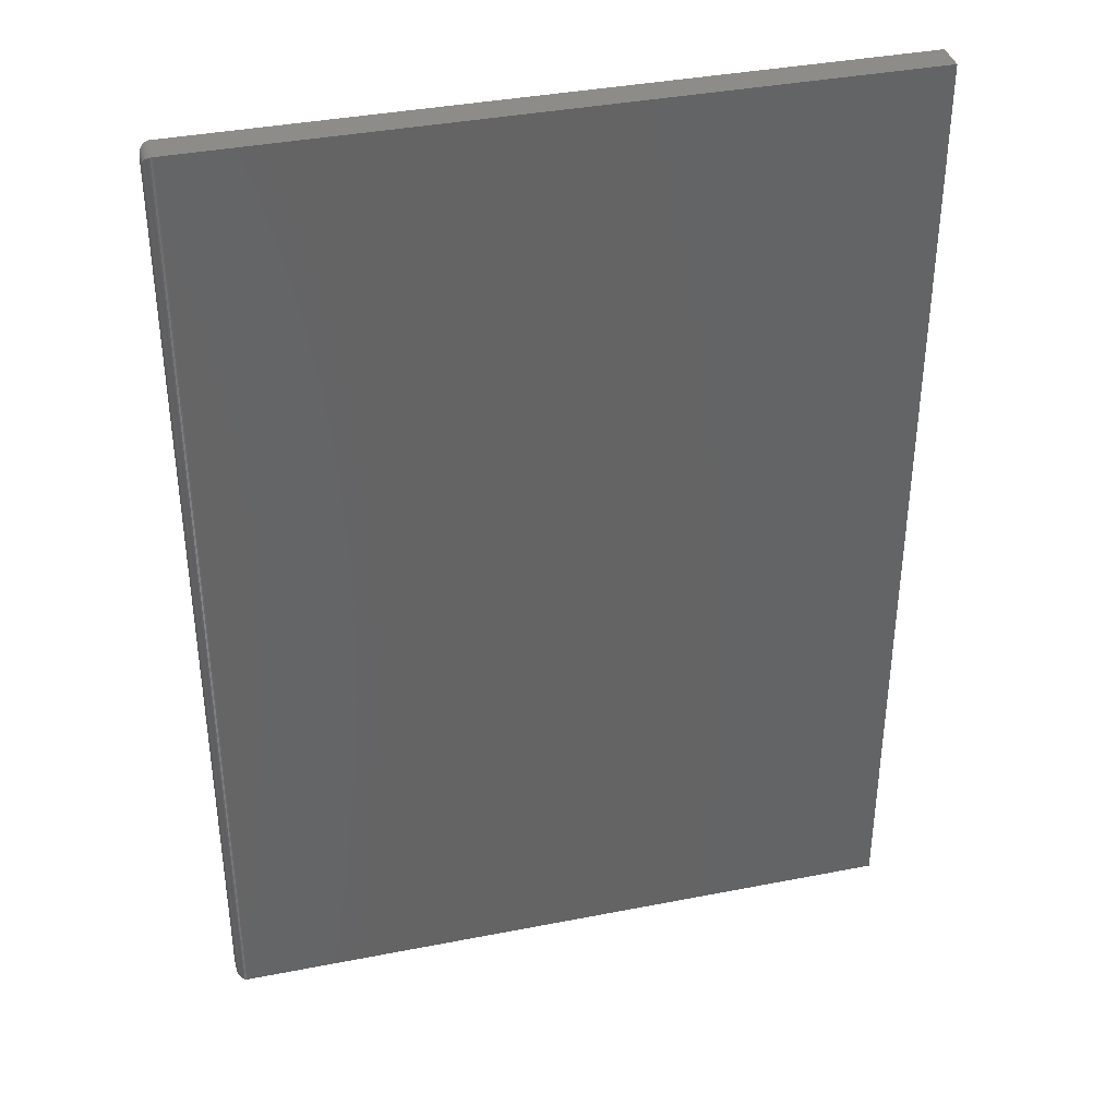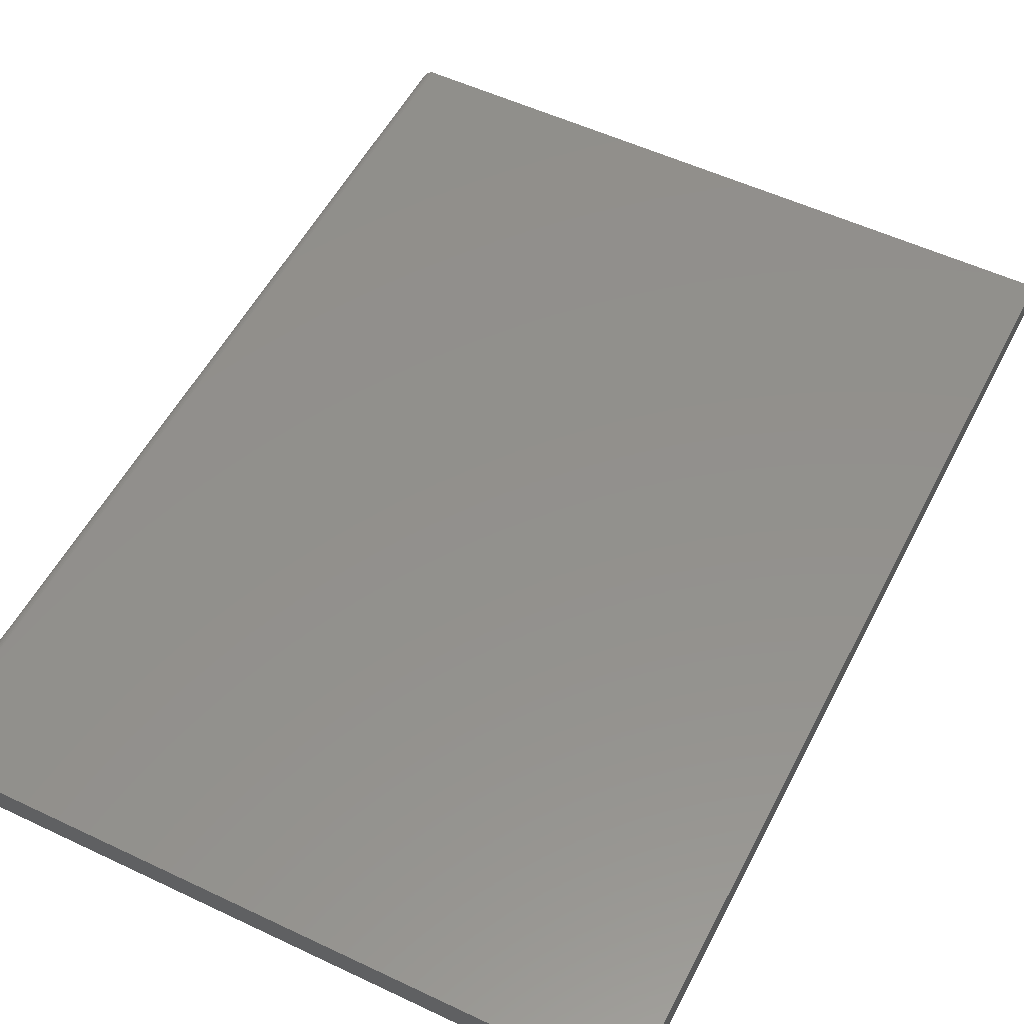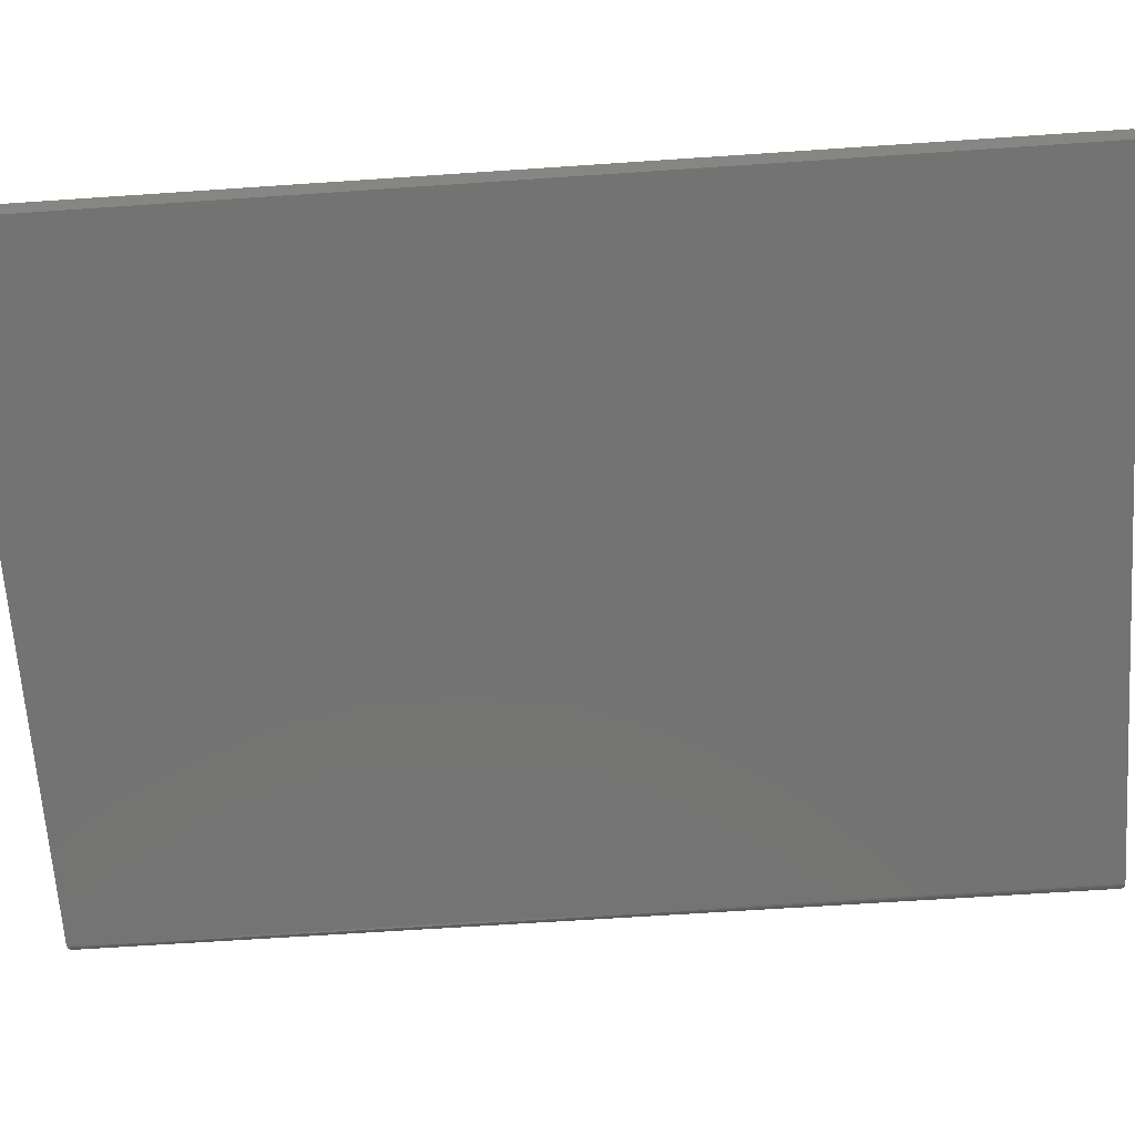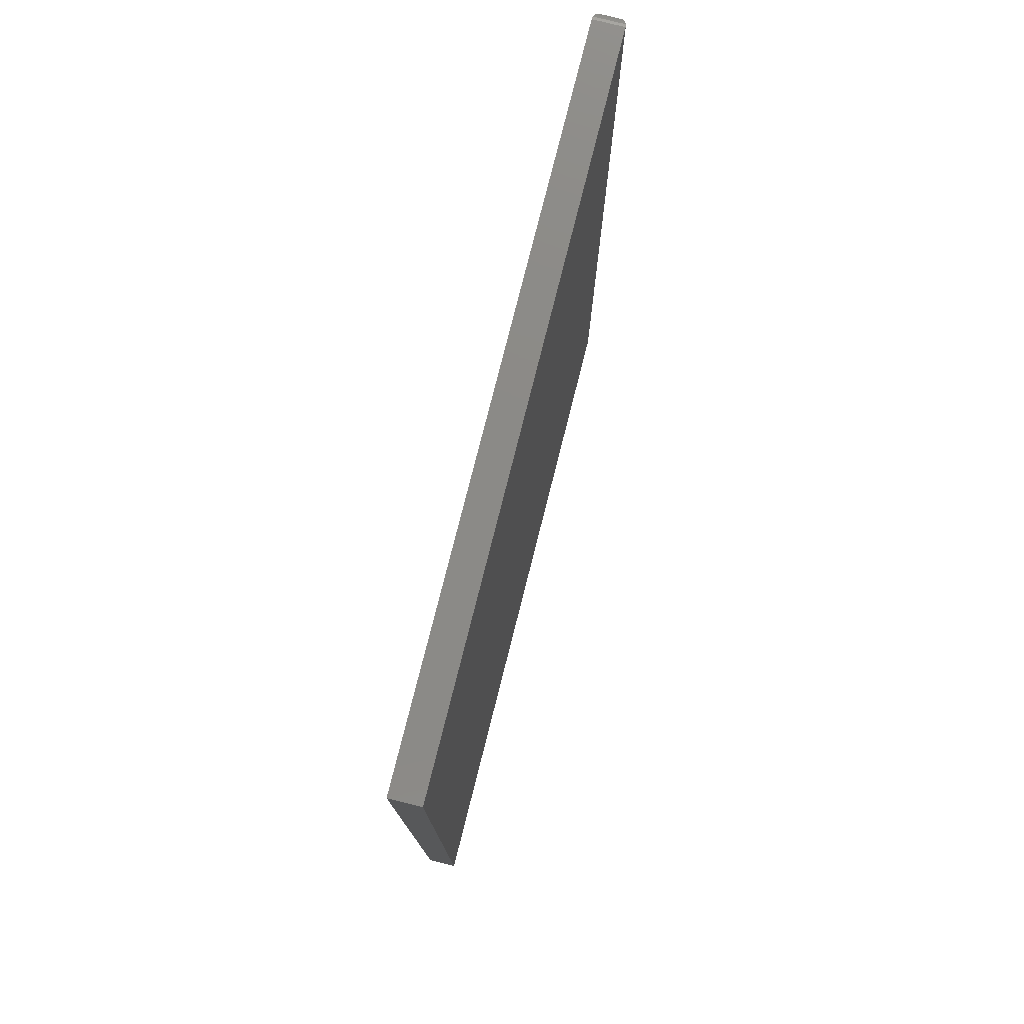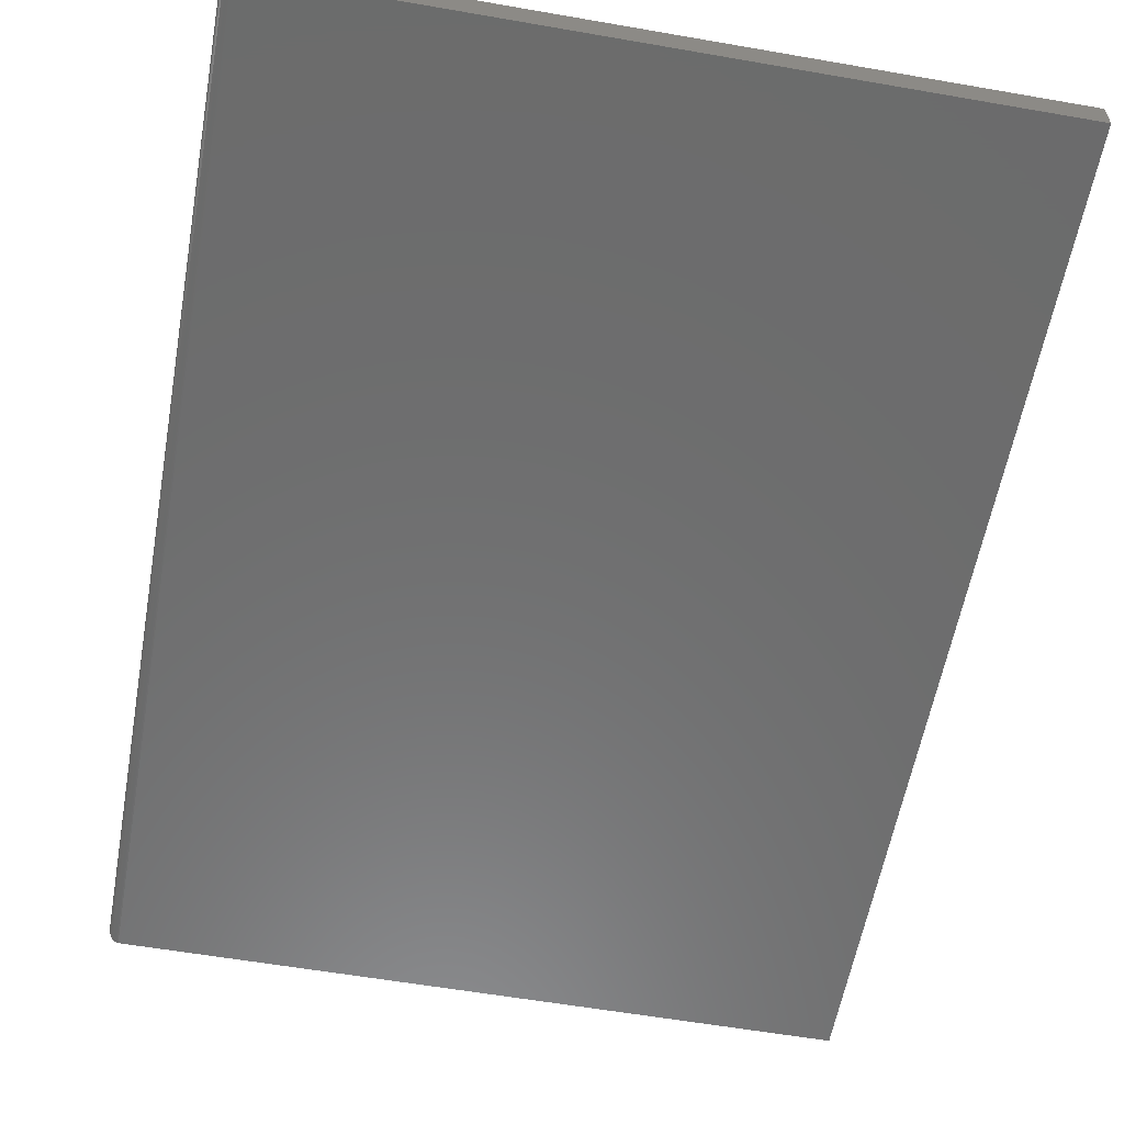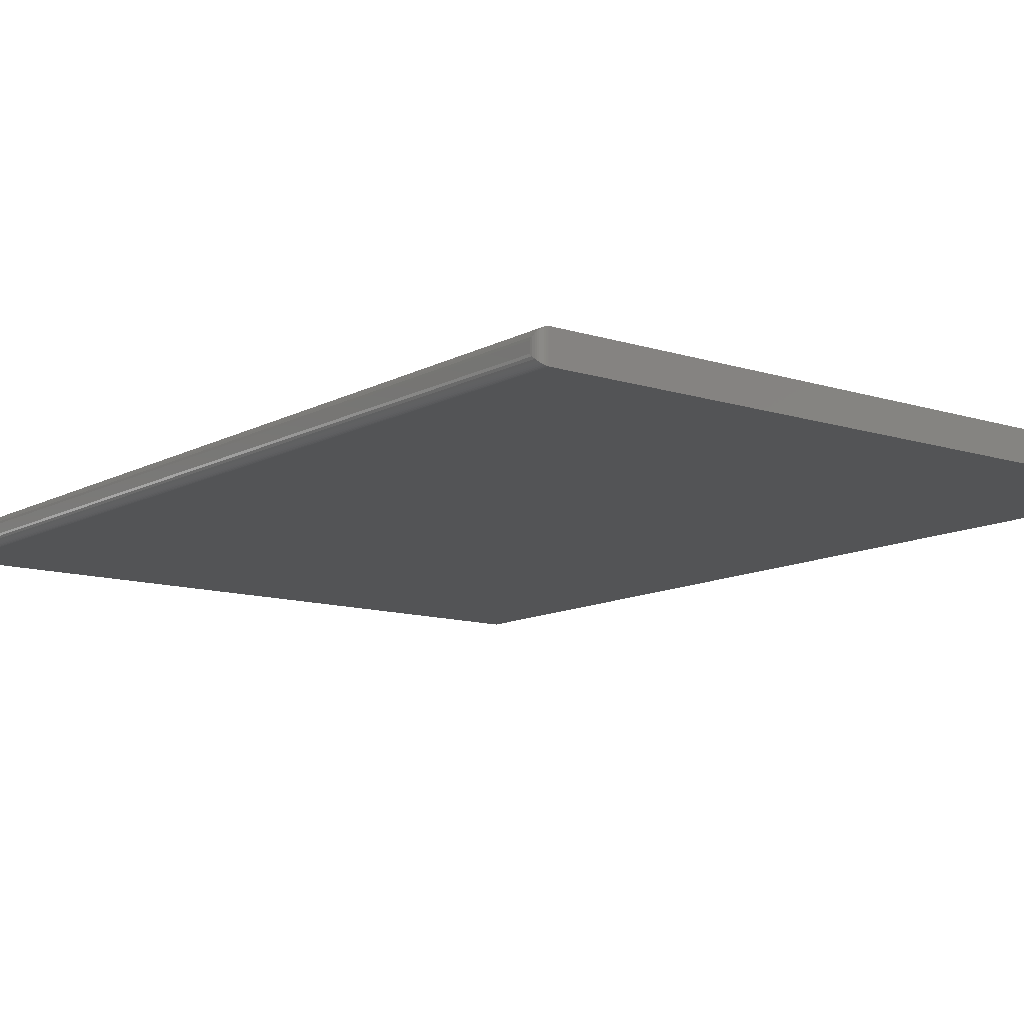
<metadata>
{"format":"stl","ext":"stl","renderer":"f3d","projection":"perspective","resolution":1024,"background":"white","views":[{"elev":37.5,"azim":165.9,"up":"+Z"},{"elev":53.8,"azim":-153.2,"up":"+Y"},{"elev":-65.5,"azim":-86.1,"up":"+Y"},{"elev":78.1,"azim":-75.8,"up":"+Z"},{"elev":-58.4,"azim":169.8,"up":"+Y"},{"elev":-11.6,"azim":142.2,"up":"+Y"}]}
</metadata>
<code>
# stl→obj: 44 verts, 84 faces
v -0.5469 -0.04688 -0.75
v 0.527 -0.04688 -0.75
v -0.5469 -0.04688 0.75
v 0.527 -0.04688 0.75
v -0.5469 0 -0.75
v -0.5469 1.665e-16 0.75
v 0.527 1.192e-16 -0.75
v 0.527 2.875e-16 0.75
v 0.5426 -0.03125 -0.7344
v 0.5426 -0.01562 -0.7344
v 0.5426 -0.03125 0.7344
v 0.5426 -0.01562 0.7344
v 0.5422 -0.01195 -0.738
v 0.5422 -0.01195 0.738
v 0.5337 -0.001535 -0.7485
v 0.5359 -0.002811 0.7472
v 0.5359 -0.002811 -0.7472
v 0.5379 -0.004419 0.7456
v 0.5379 -0.004419 -0.7456
v 0.5395 -0.006313 0.7437
v 0.5395 -0.006313 -0.7437
v 0.5408 -0.008436 0.7416
v 0.5408 -0.008436 -0.7416
v 0.5289 -0.0001198 -0.7499
v 0.5289 -0.0001198 0.7499
v 0.5314 -0.0006303 -0.7494
v 0.5314 -0.0006303 0.7494
v 0.5337 -0.001535 0.7485
v 0.5422 -0.03492 -0.738
v 0.5408 -0.03844 -0.7416
v 0.5395 -0.04056 -0.7437
v 0.5379 -0.04246 -0.7456
v 0.5359 -0.04406 -0.7472
v 0.5337 -0.04534 -0.7485
v 0.5289 -0.04676 -0.7499
v 0.5314 -0.04624 -0.7494
v 0.5422 -0.03492 0.738
v 0.5408 -0.03844 0.7416
v 0.5395 -0.04056 0.7437
v 0.5379 -0.04246 0.7456
v 0.5359 -0.04406 0.7472
v 0.5337 -0.04534 0.7485
v 0.5289 -0.04676 0.7499
v 0.5314 -0.04624 0.7494
f 1 2 3
f 3 2 4
f 5 6 7
f 7 6 8
f 4 8 3
f 3 8 6
f 9 10 11
f 11 10 12
f 1 5 2
f 2 5 7
f 12 13 14
f 12 10 13
f 15 16 17
f 17 16 18
f 17 18 19
f 19 18 20
f 19 20 21
f 21 20 22
f 21 22 23
f 23 22 14
f 23 14 13
f 7 8 24
f 24 8 25
f 24 25 26
f 26 25 27
f 26 27 15
f 15 27 28
f 15 28 16
f 10 29 13
f 10 9 29
f 13 29 30
f 13 30 23
f 23 30 31
f 23 31 21
f 21 31 32
f 21 32 19
f 19 32 33
f 19 33 17
f 17 33 34
f 2 7 35
f 35 7 24
f 35 24 36
f 36 24 26
f 36 26 34
f 34 26 15
f 34 15 17
f 9 37 29
f 9 11 37
f 29 37 38
f 29 38 30
f 30 38 39
f 30 39 31
f 31 39 40
f 31 40 32
f 32 40 41
f 32 41 33
f 33 41 42
f 4 2 43
f 43 2 35
f 43 35 44
f 44 35 36
f 44 36 42
f 42 36 34
f 42 34 33
f 11 14 37
f 11 12 14
f 28 41 16
f 16 41 40
f 16 40 18
f 18 40 39
f 18 39 20
f 20 39 38
f 20 38 22
f 22 38 37
f 22 37 14
f 8 4 25
f 25 4 43
f 25 43 27
f 27 43 44
f 27 44 28
f 28 44 42
f 28 42 41
f 3 6 1
f 1 6 5

</code>
